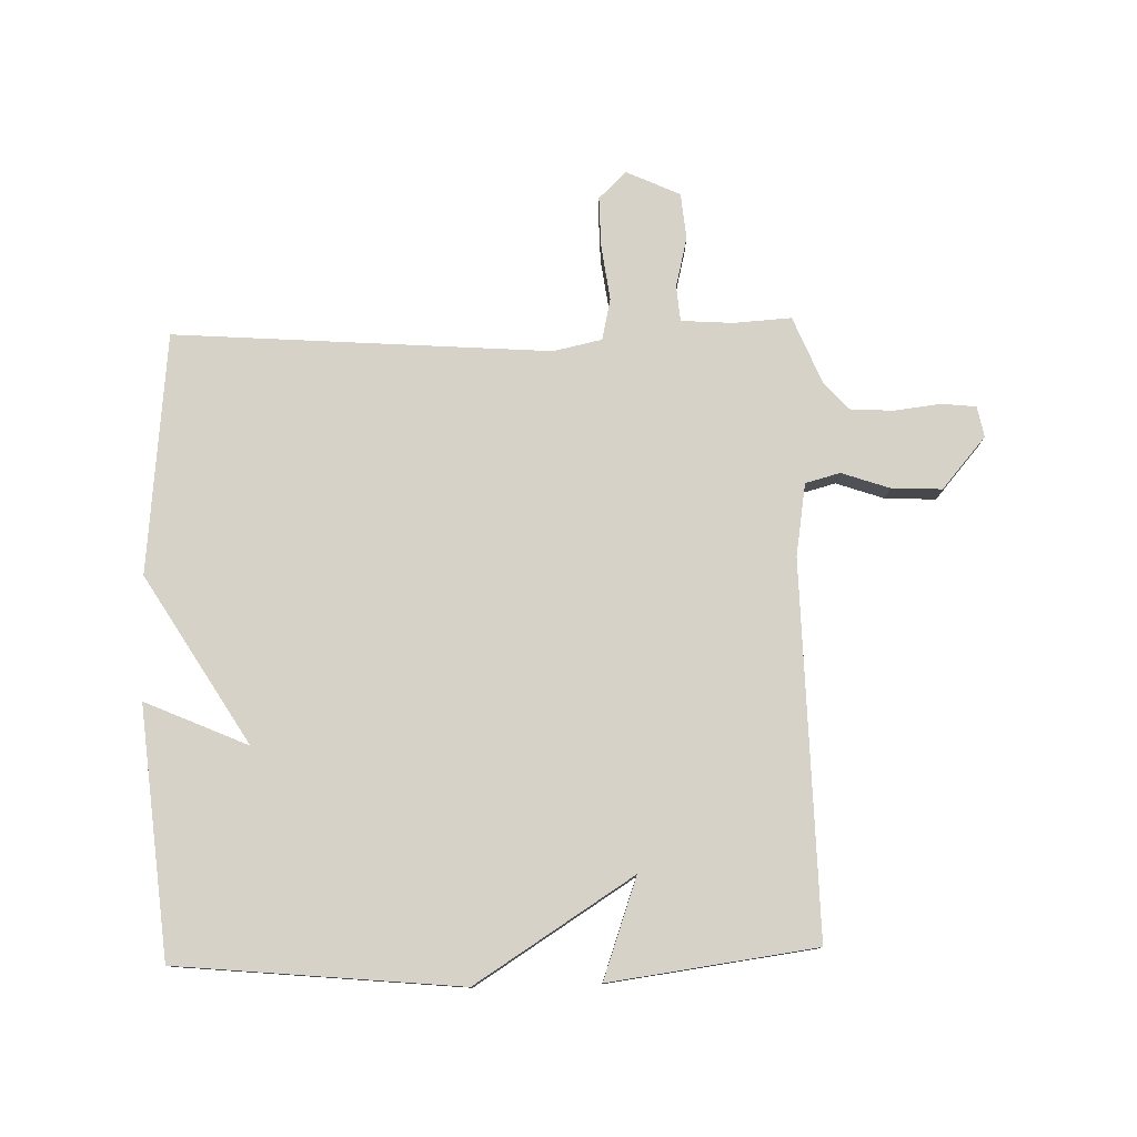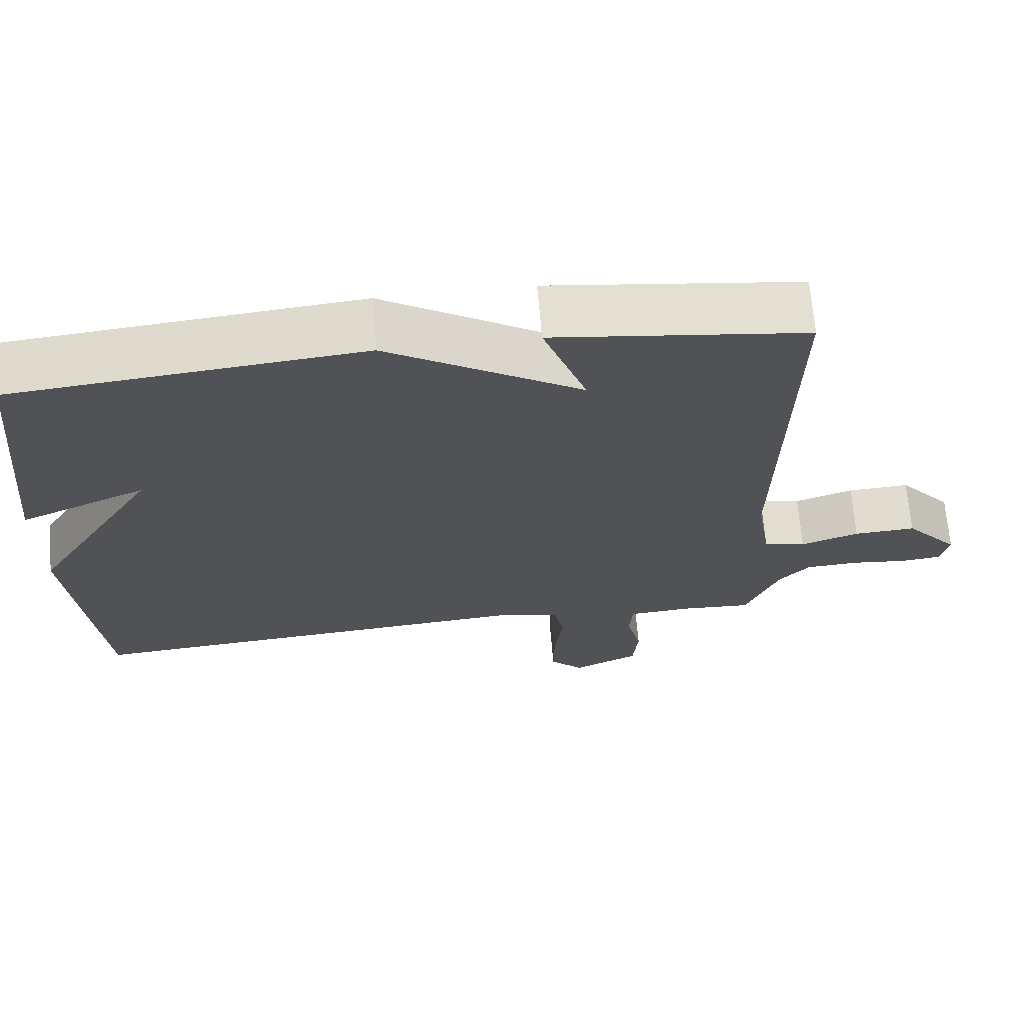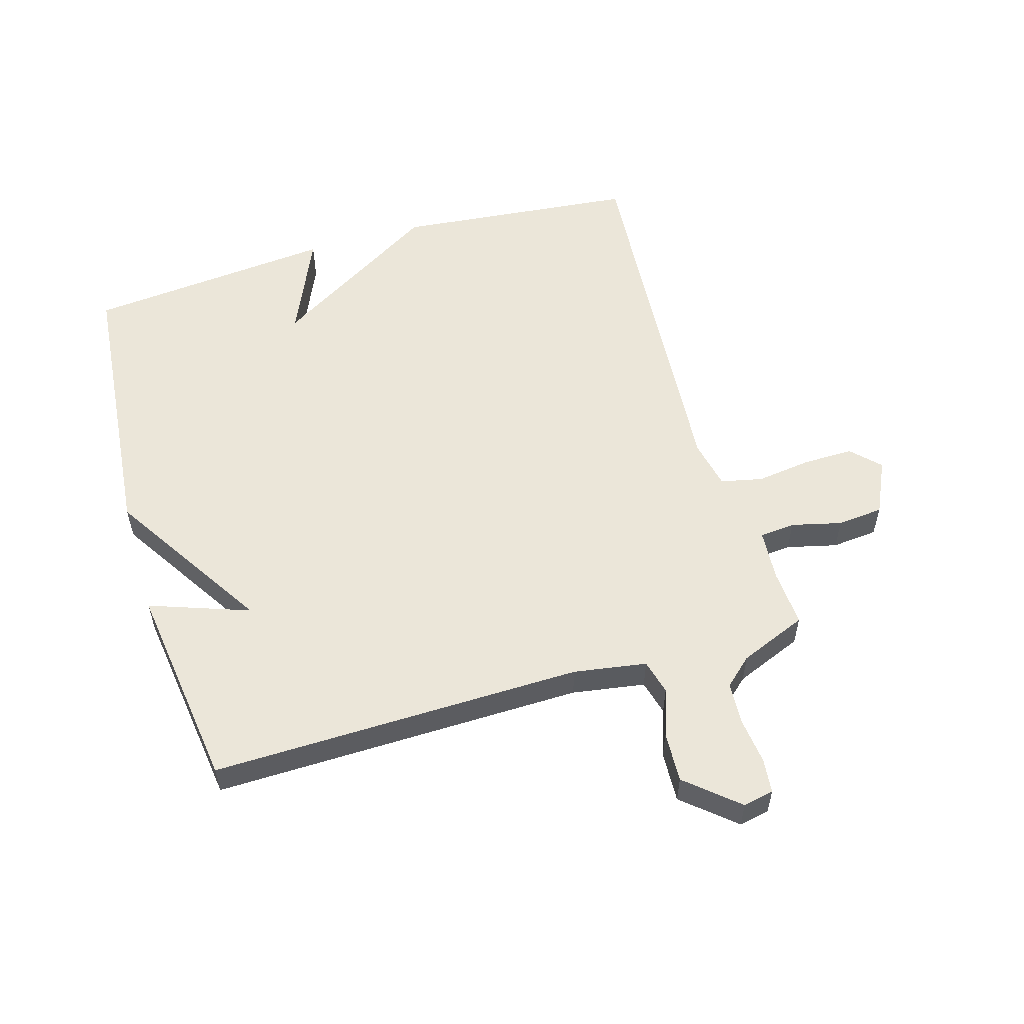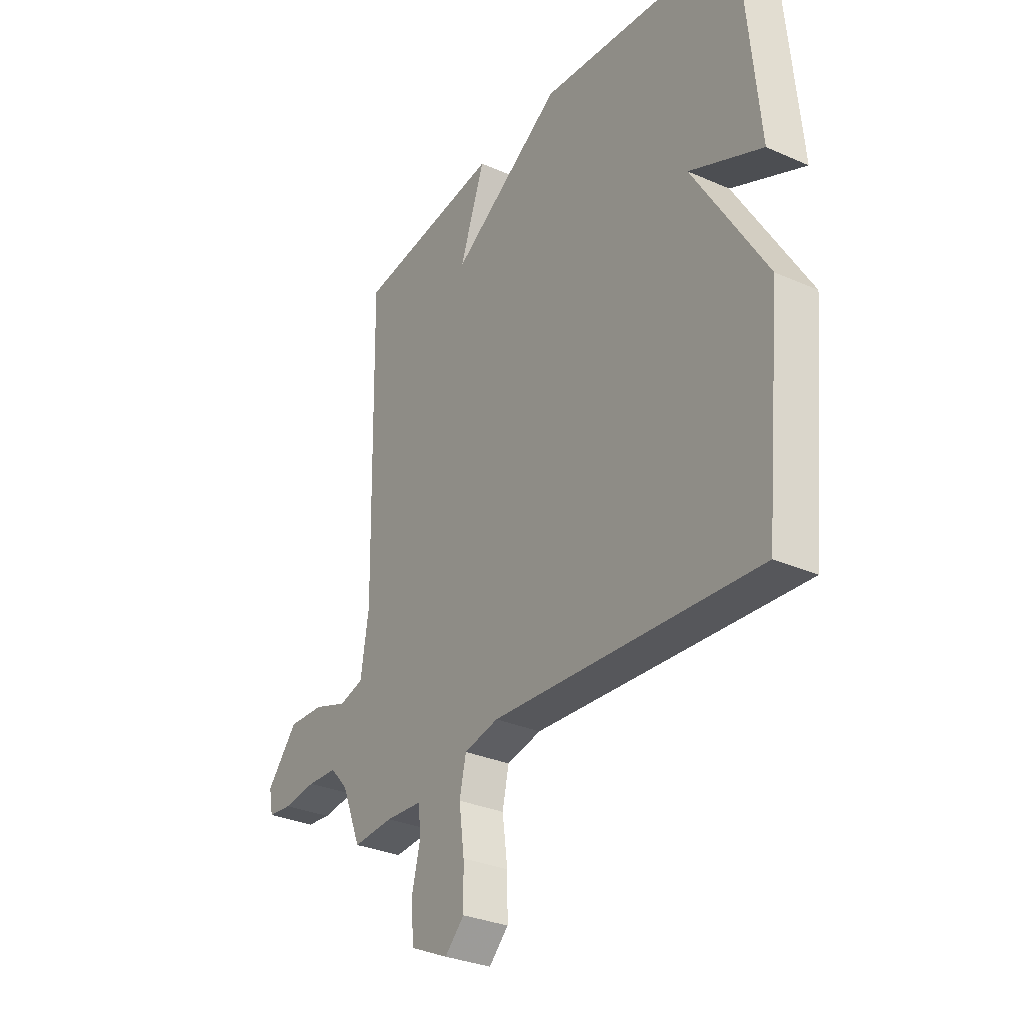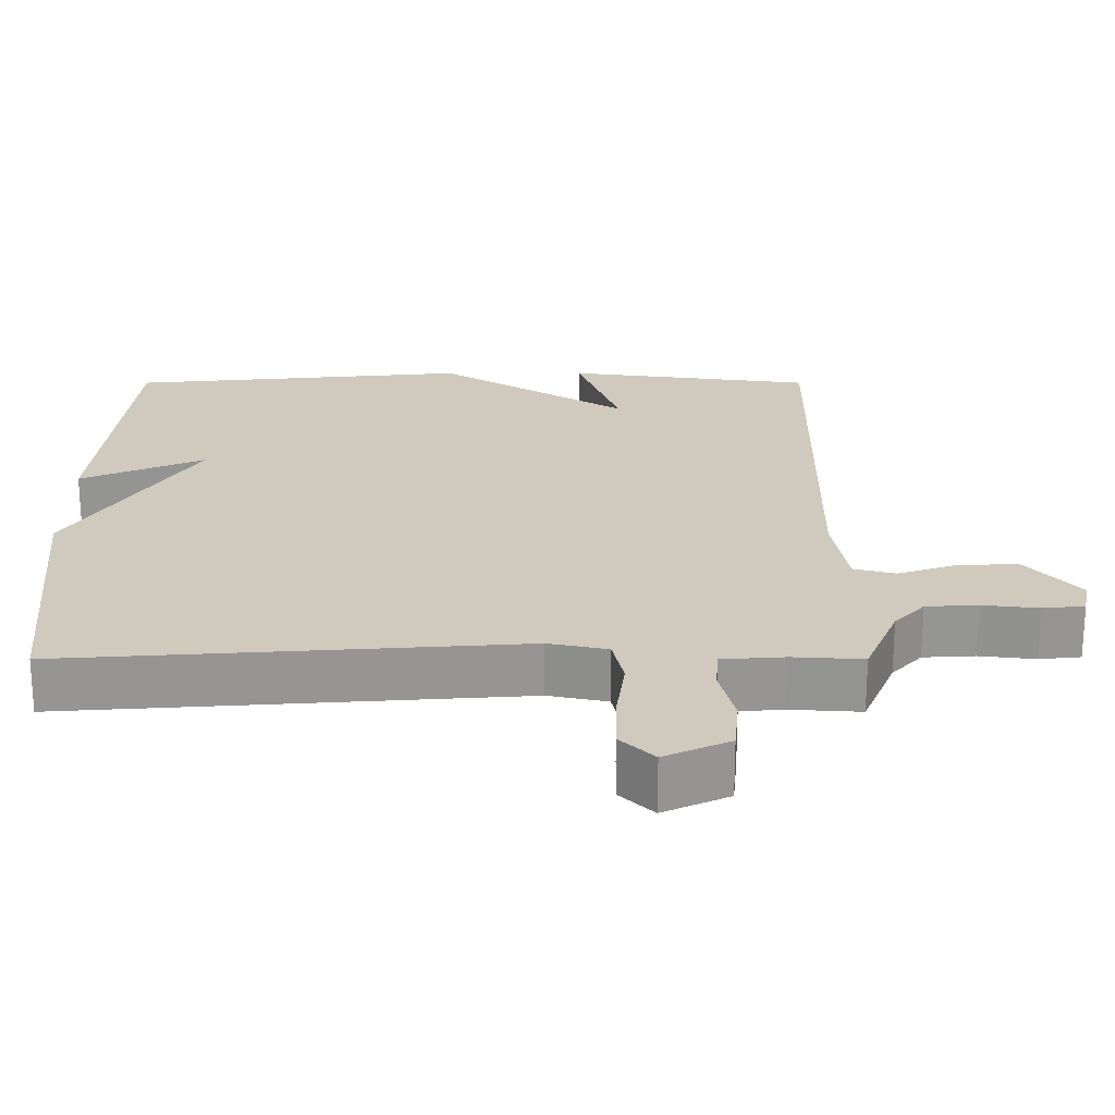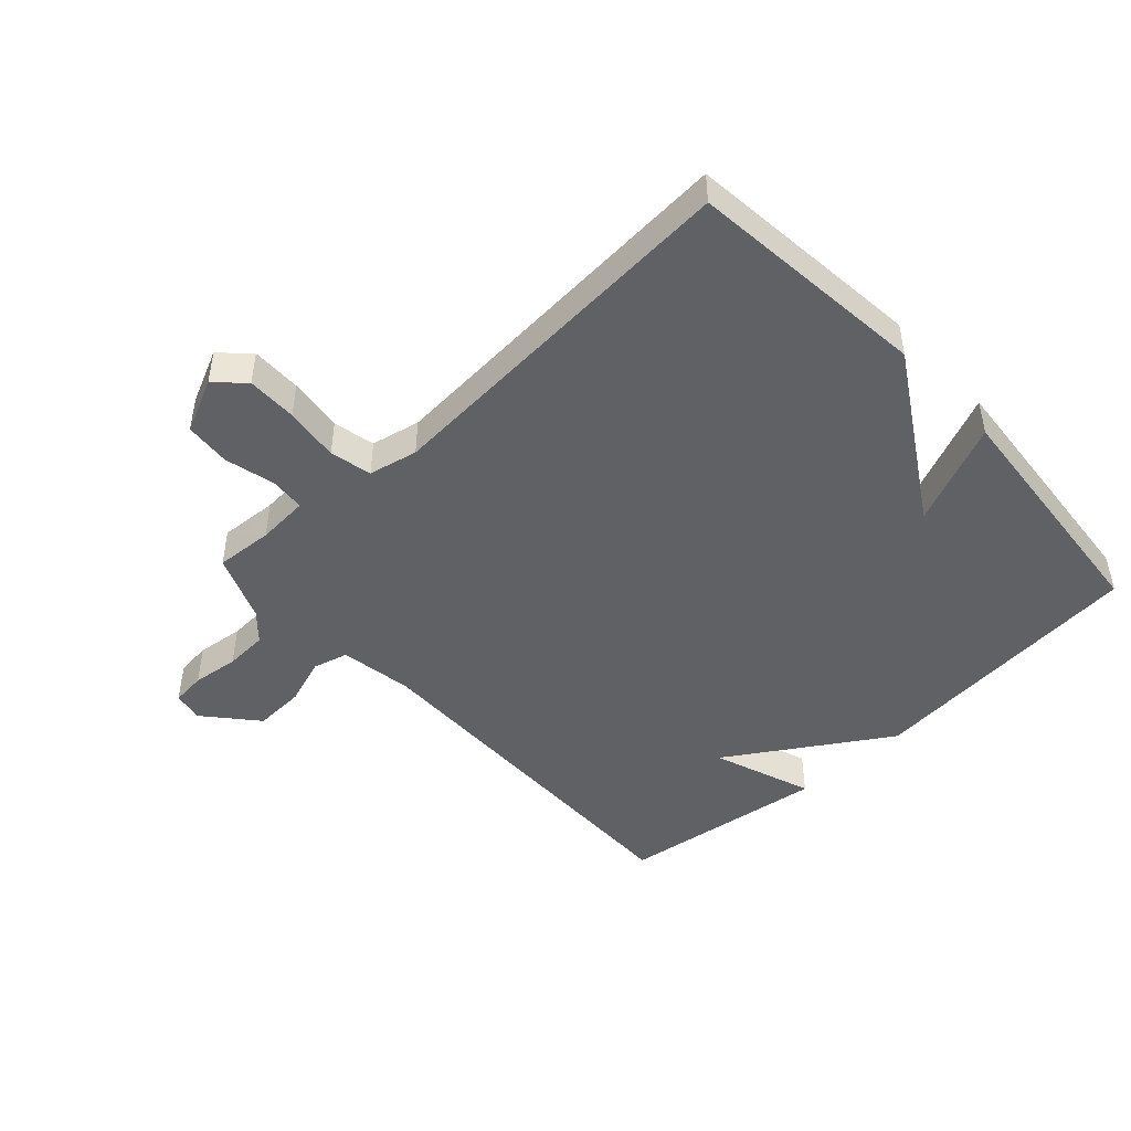
<metadata>
{"format":"obj","ext":"obj","renderer":"f3d","projection":"perspective","resolution":1024,"background":"white","views":[{"elev":78.4,"azim":-1.6,"up":"+Y"},{"elev":68.4,"azim":-4.8,"up":"+Z"},{"elev":55.6,"azim":73.6,"up":"+Y"},{"elev":-30.9,"azim":-122.3,"up":"+Z"},{"elev":-67.1,"azim":-0.0,"up":"+Z"},{"elev":-46.6,"azim":-137.3,"up":"+Y"}]}
</metadata>
<code>
v 0.5 0.07 -0.5
v 0.406 0.07 -0.494
v 0.321 0.07 -0.5
v 0.316 0.07 -0.558
v 0.336 0.07 -0.64
v 0.329 0.07 -0.715
v 0.241 0.07 -0.756
v 0.196 0.07 -0.712
v 0.197 0.07 -0.63
v 0.209 0.07 -0.54
v 0.194 0.07 -0.472
v 0.114 0.07 -0.455
v -0.5 0.07 -0.5
v -0.539 0.07 -0.106
v -0.371 0.07 0.168
v -0.539 0.07 0.094
v -0.5 0.07 0.5
v -0.037 0.07 0.545
v 0.221 0.07 0.382
v 0.163 0.07 0.545
v 0.5 0.07 0.5
v 0.489 0.07 -0.107
v 0.508 0.07 -0.226
v 0.565 0.07 -0.241
v 0.643 0.07 -0.214
v 0.726 0.07 -0.21
v 0.798 0.07 -0.294
v 0.788 0.07 -0.344
v 0.732 0.07 -0.35
v 0.656 0.07 -0.341
v 0.586 0.07 -0.345
v 0.545 0.07 -0.39
v 0.5 0 -0.5
v 0.406 0 -0.494
v 0.321 0 -0.5
v 0.316 0 -0.558
v 0.336 0 -0.64
v 0.329 0 -0.715
v 0.241 0 -0.756
v 0.196 0 -0.712
v 0.197 0 -0.63
v 0.209 0 -0.54
v 0.194 0 -0.472
v 0.114 0 -0.455
v -0.5 0 -0.5
v -0.539 0 -0.106
v -0.371 0 0.168
v -0.539 0 0.094
v -0.5 0 0.5
v -0.037 0 0.545
v 0.221 0 0.382
v 0.163 0 0.545
v 0.5 0 0.5
v 0.489 0 -0.107
v 0.508 0 -0.226
v 0.565 0 -0.241
v 0.643 0 -0.214
v 0.726 0 -0.21
v 0.798 0 -0.294
v 0.788 0 -0.344
v 0.732 0 -0.35
v 0.656 0 -0.341
v 0.586 0 -0.345
v 0.545 0 -0.39
f 28 29 30
f 27 28 30
f 26 27 30
f 25 26 30
f 24 25 30
f 23 24 30 31
f 19 20 21 22
f 19 22 23
f 18 19 23
f 15 16 17 18
f 23 31 32
f 18 23 32
f 15 18 32
f 14 15 32
f 13 14 32
f 12 13 32
f 8 9 10
f 7 8 10
f 6 7 10
f 5 6 10
f 4 5 10
f 3 4 10 11
f 2 3 11
f 11 12 32
f 2 11 32
f 1 2 32
f 62 61 60
f 62 60 59
f 62 59 58
f 62 58 57
f 62 57 56
f 63 62 56 55
f 54 53 52 51
f 55 54 51
f 55 51 50
f 50 49 48 47
f 64 63 55
f 64 55 50
f 64 50 47
f 64 47 46
f 64 46 45
f 64 45 44
f 42 41 40
f 42 40 39
f 42 39 38
f 42 38 37
f 42 37 36
f 43 42 36 35
f 43 35 34
f 64 44 43
f 64 43 34
f 64 34 33
f 1 33 34 2
f 2 34 35 3
f 3 35 36 4
f 4 36 37 5
f 5 37 38 6
f 6 38 39 7
f 7 39 40 8
f 8 40 41 9
f 9 41 42 10
f 10 42 43 11
f 11 43 44 12
f 12 44 45 13
f 13 45 46 14
f 14 46 47 15
f 15 47 48 16
f 16 48 49 17
f 17 49 50 18
f 18 50 51 19
f 19 51 52 20
f 20 52 53 21
f 21 53 54 22
f 22 54 55 23
f 23 55 56 24
f 24 56 57 25
f 25 57 58 26
f 26 58 59 27
f 27 59 60 28
f 28 60 61 29
f 29 61 62 30
f 30 62 63 31
f 31 63 64 32
f 32 64 33 1

</code>
